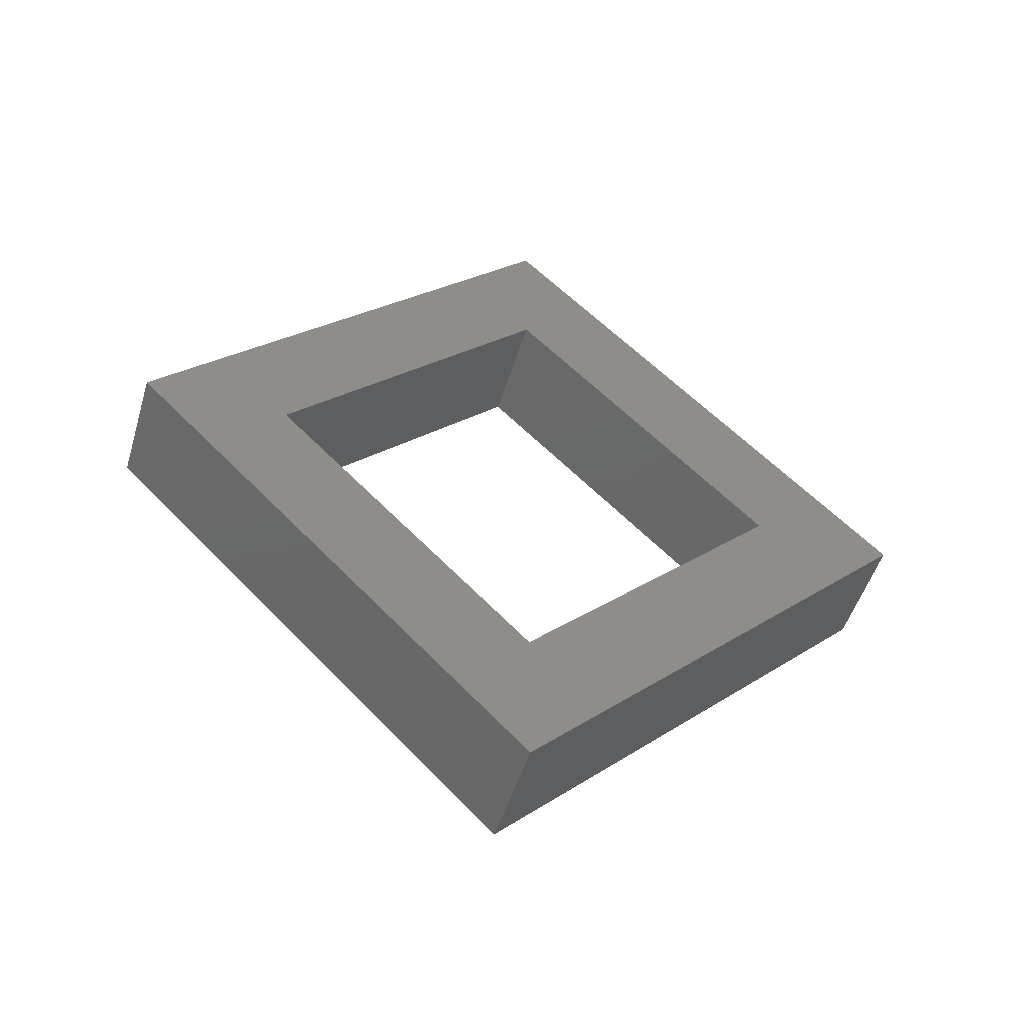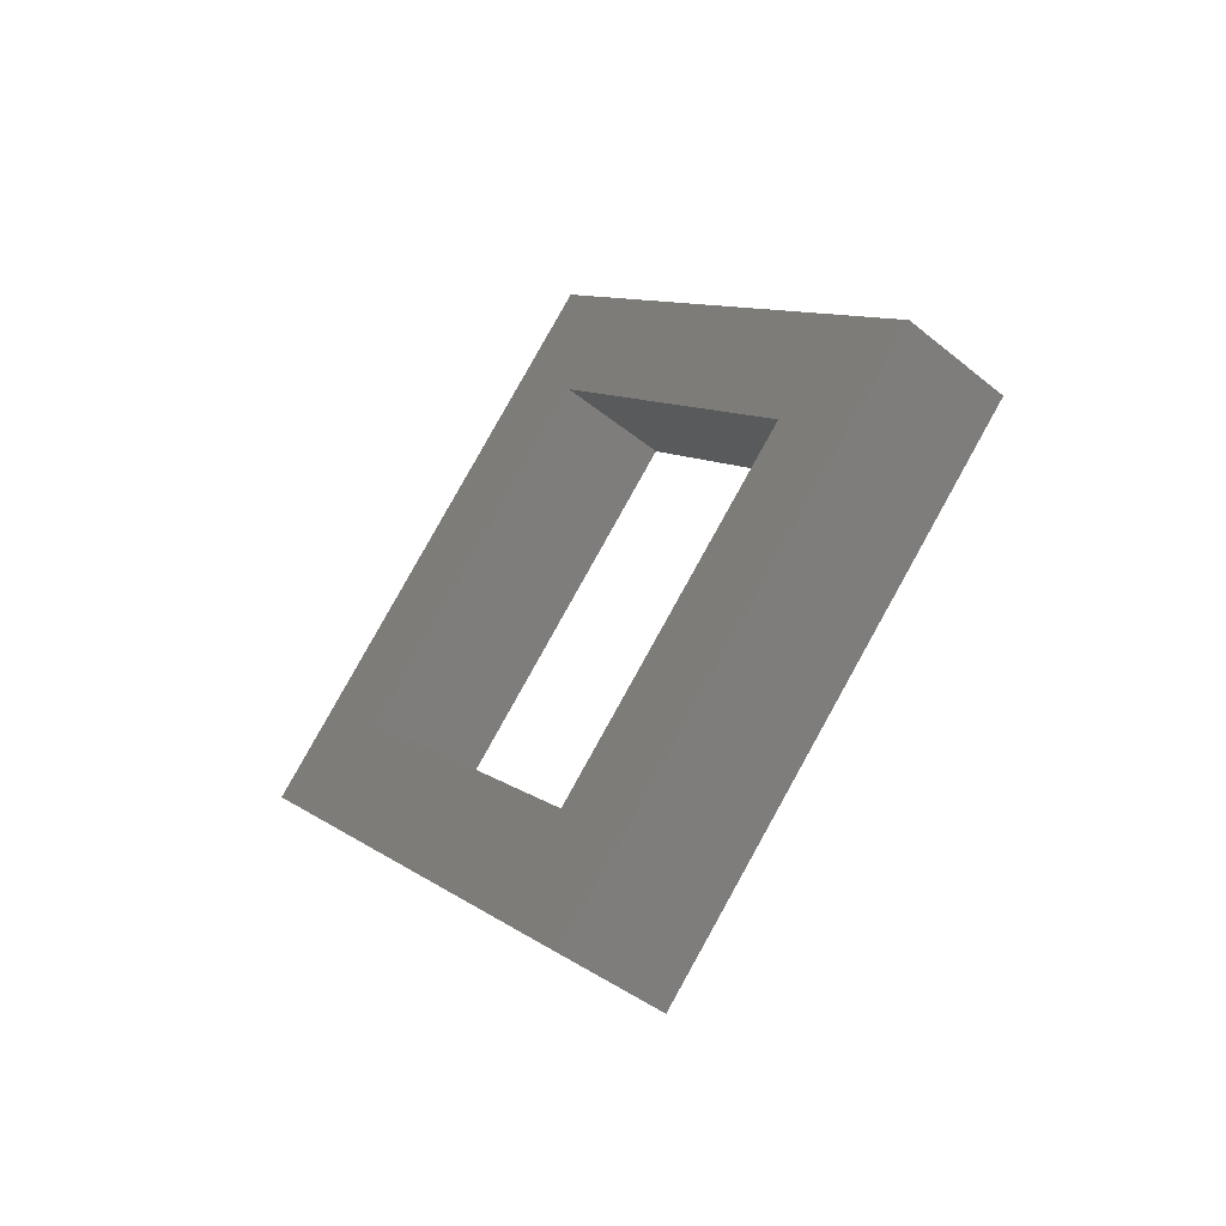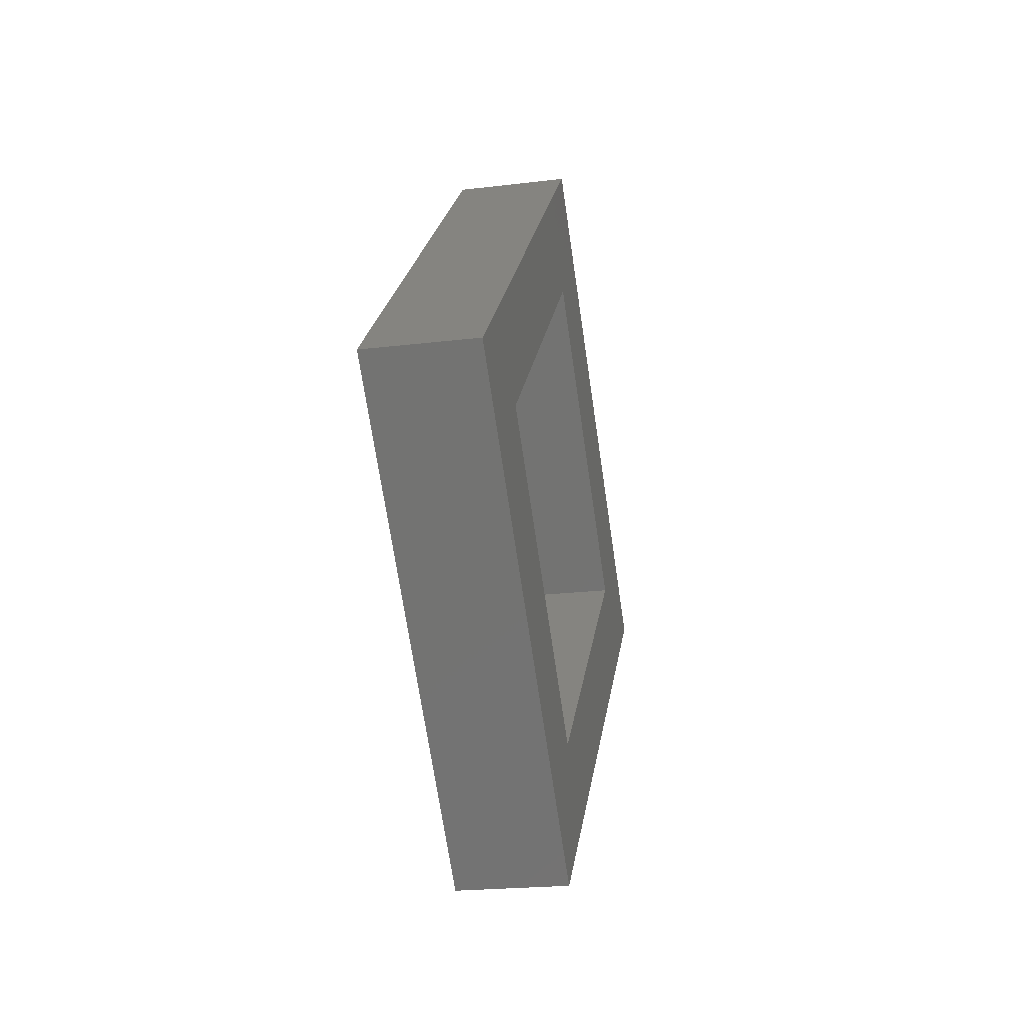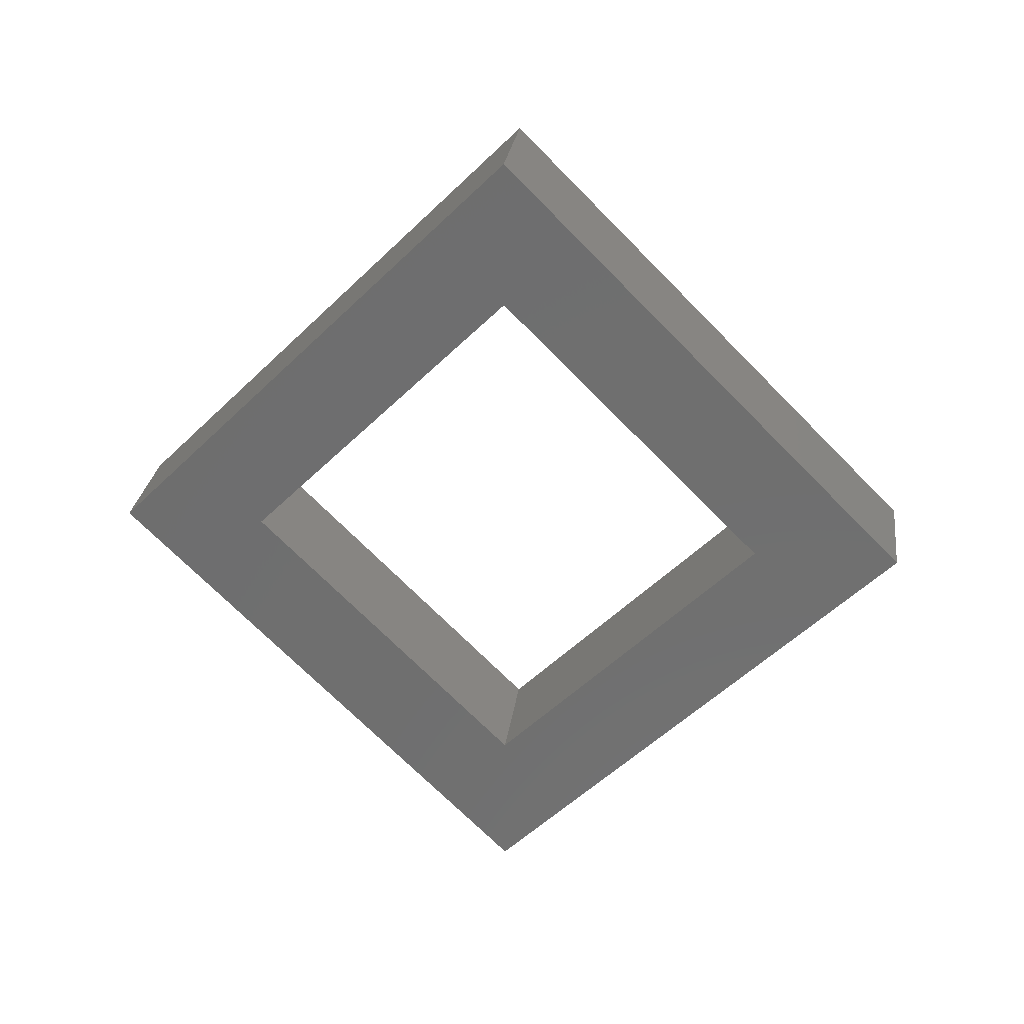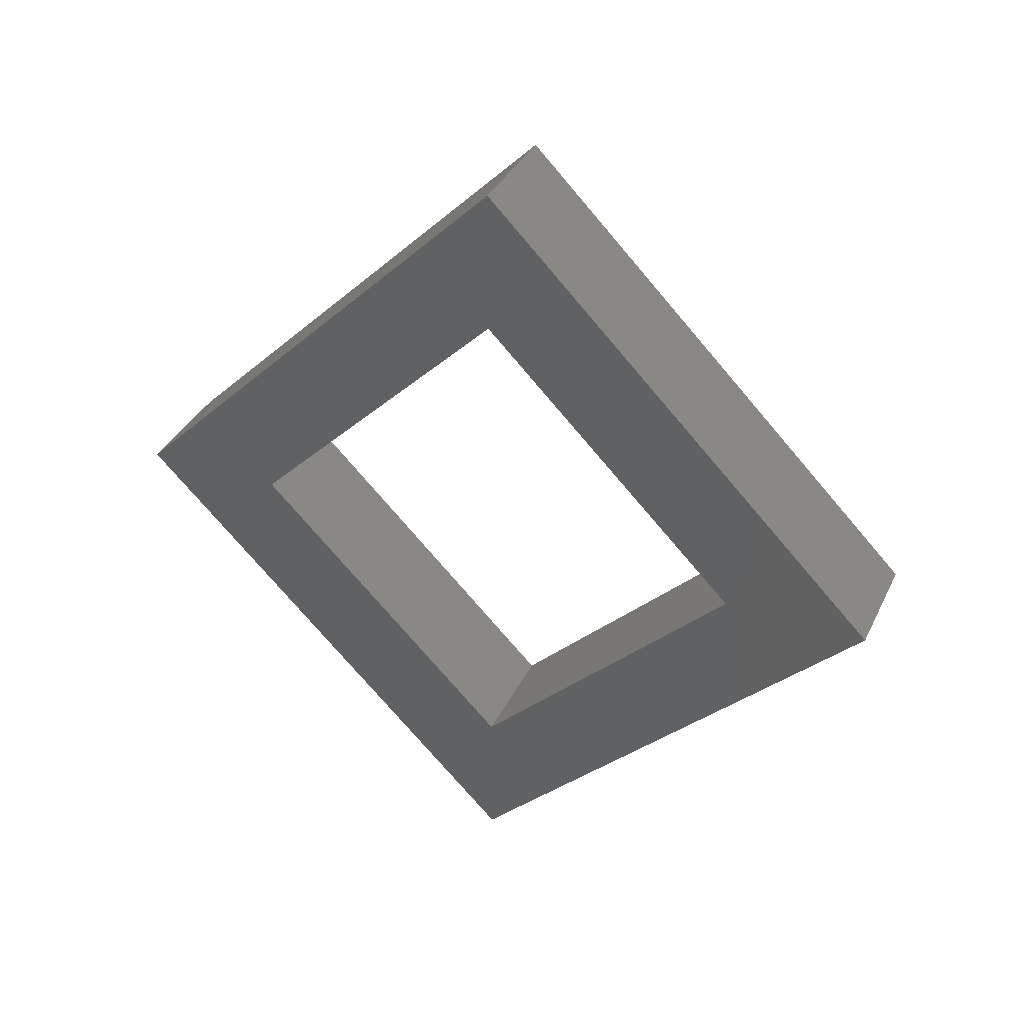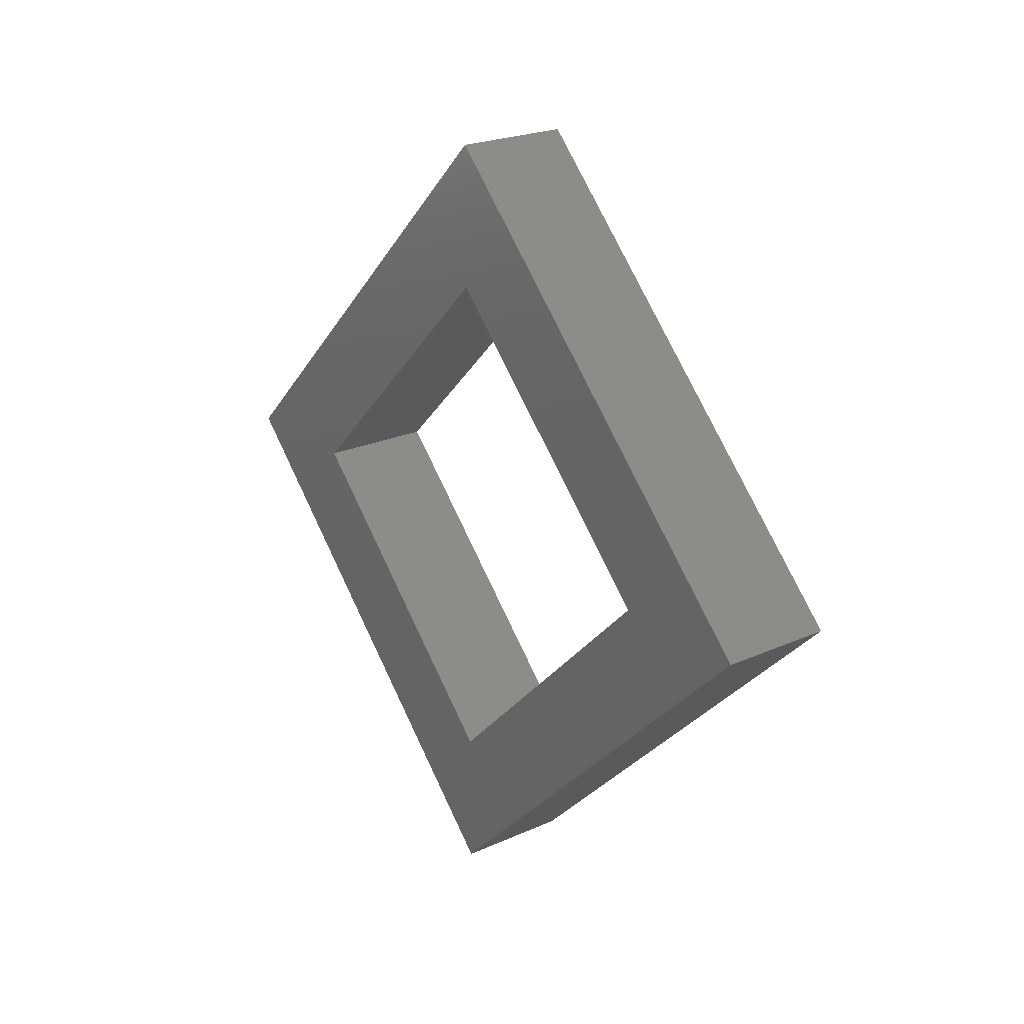
<metadata>
{"format":"stl","ext":"stl","renderer":"f3d","projection":"perspective","resolution":1024,"background":"white","views":[{"elev":-50.1,"azim":73.3,"up":"+Y"},{"elev":-44.4,"azim":136.6,"up":"+Y"},{"elev":-22.3,"azim":11.8,"up":"+Y"},{"elev":27.6,"azim":97.8,"up":"+Z"},{"elev":36.2,"azim":-66.5,"up":"+Z"},{"elev":23.0,"azim":142.7,"up":"+Y"}]}
</metadata>
<code>
# stl→obj: 16 verts, 32 faces
v -0.2284 0.2549 0.8687
v -0.2284 0.2524 0.8687
v -0.2284 0.2594 0.8757
v -0.2284 0.2594 0.8732
v -0.2284 0.2664 0.8687
v -0.2284 0.2639 0.8687
v -0.2284 0.2594 0.8617
v -0.2284 0.2594 0.8642
v -0.2264 0.2524 0.8687
v -0.2264 0.2594 0.8757
v -0.2264 0.2594 0.8617
v -0.2264 0.2664 0.8687
v -0.2264 0.2549 0.8687
v -0.2264 0.2594 0.8732
v -0.2264 0.2639 0.8687
v -0.2264 0.2594 0.8642
f 1 2 3
f 1 3 4
f 5 6 4
f 5 4 3
f 7 8 6
f 7 1 8
f 7 2 1
f 7 6 5
f 9 10 3
f 9 3 2
f 11 2 7
f 11 9 2
f 12 7 5
f 12 11 7
f 10 5 3
f 10 12 5
f 13 10 9
f 13 14 10
f 12 14 15
f 12 10 14
f 11 15 16
f 11 16 13
f 11 13 9
f 11 12 15
f 13 4 14
f 13 1 4
f 16 8 1
f 16 1 13
f 15 6 8
f 15 8 16
f 14 4 6
f 14 6 15

</code>
